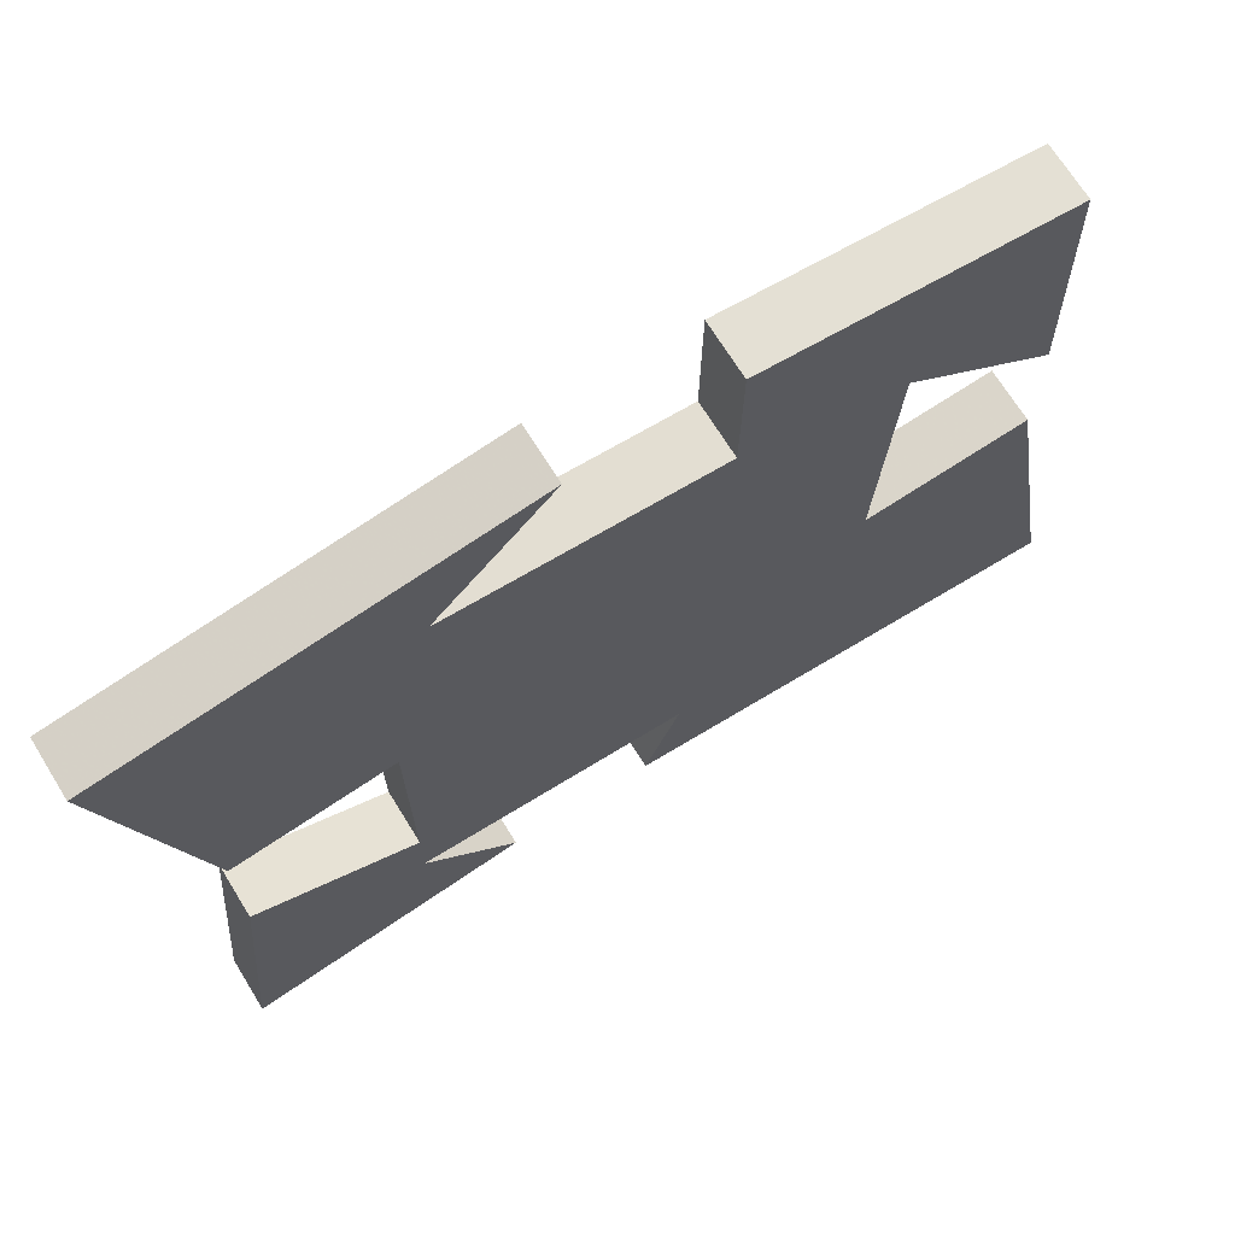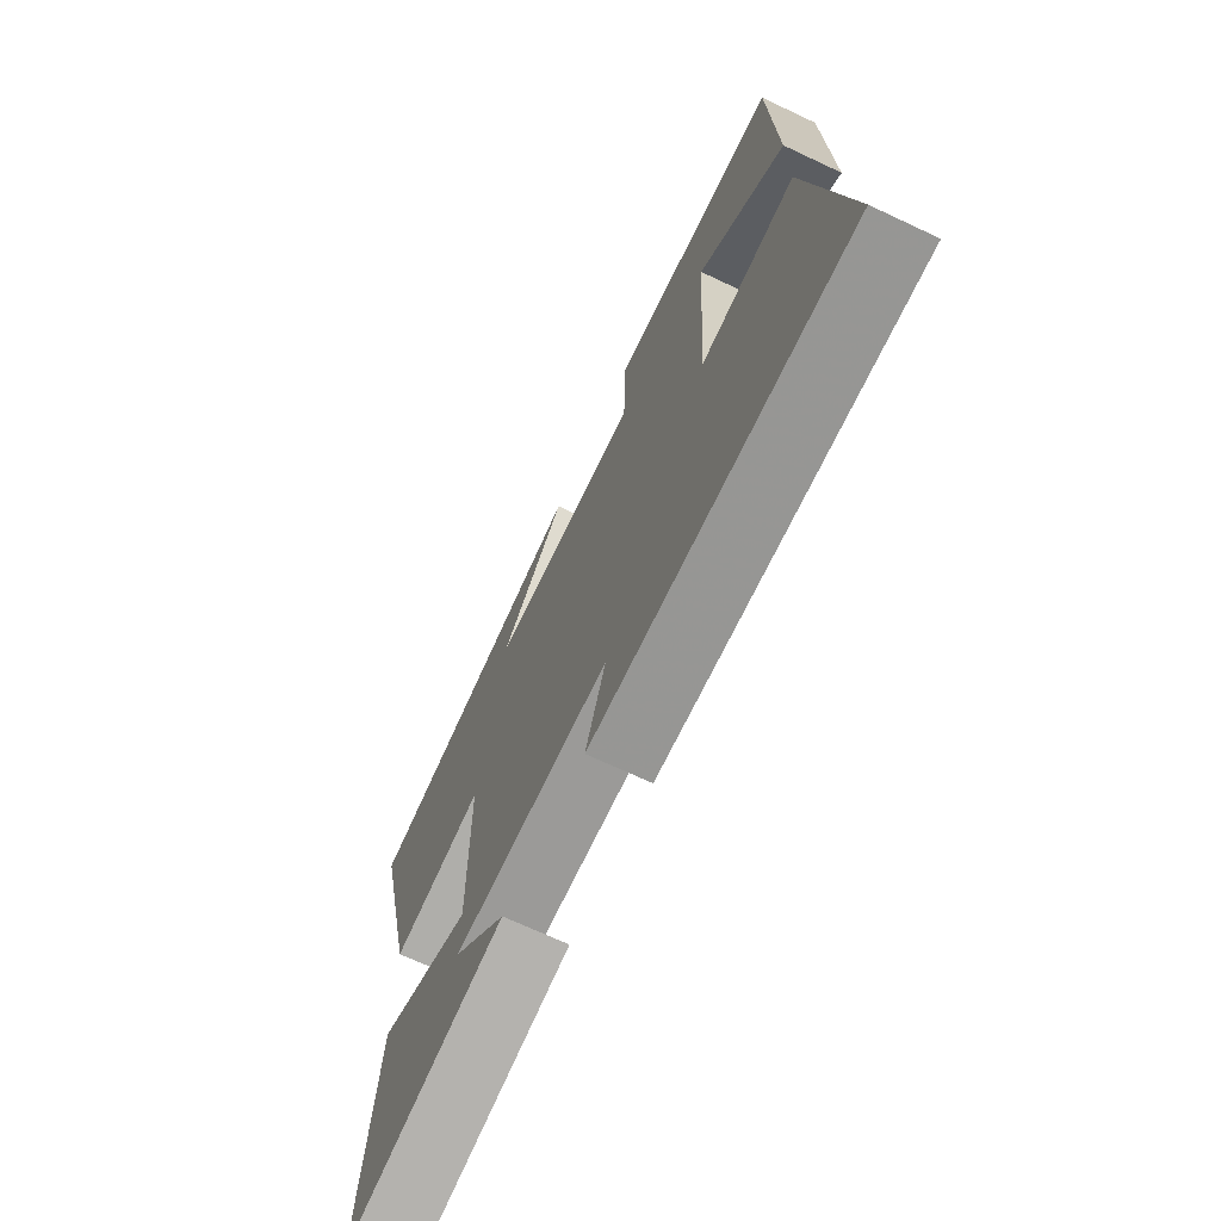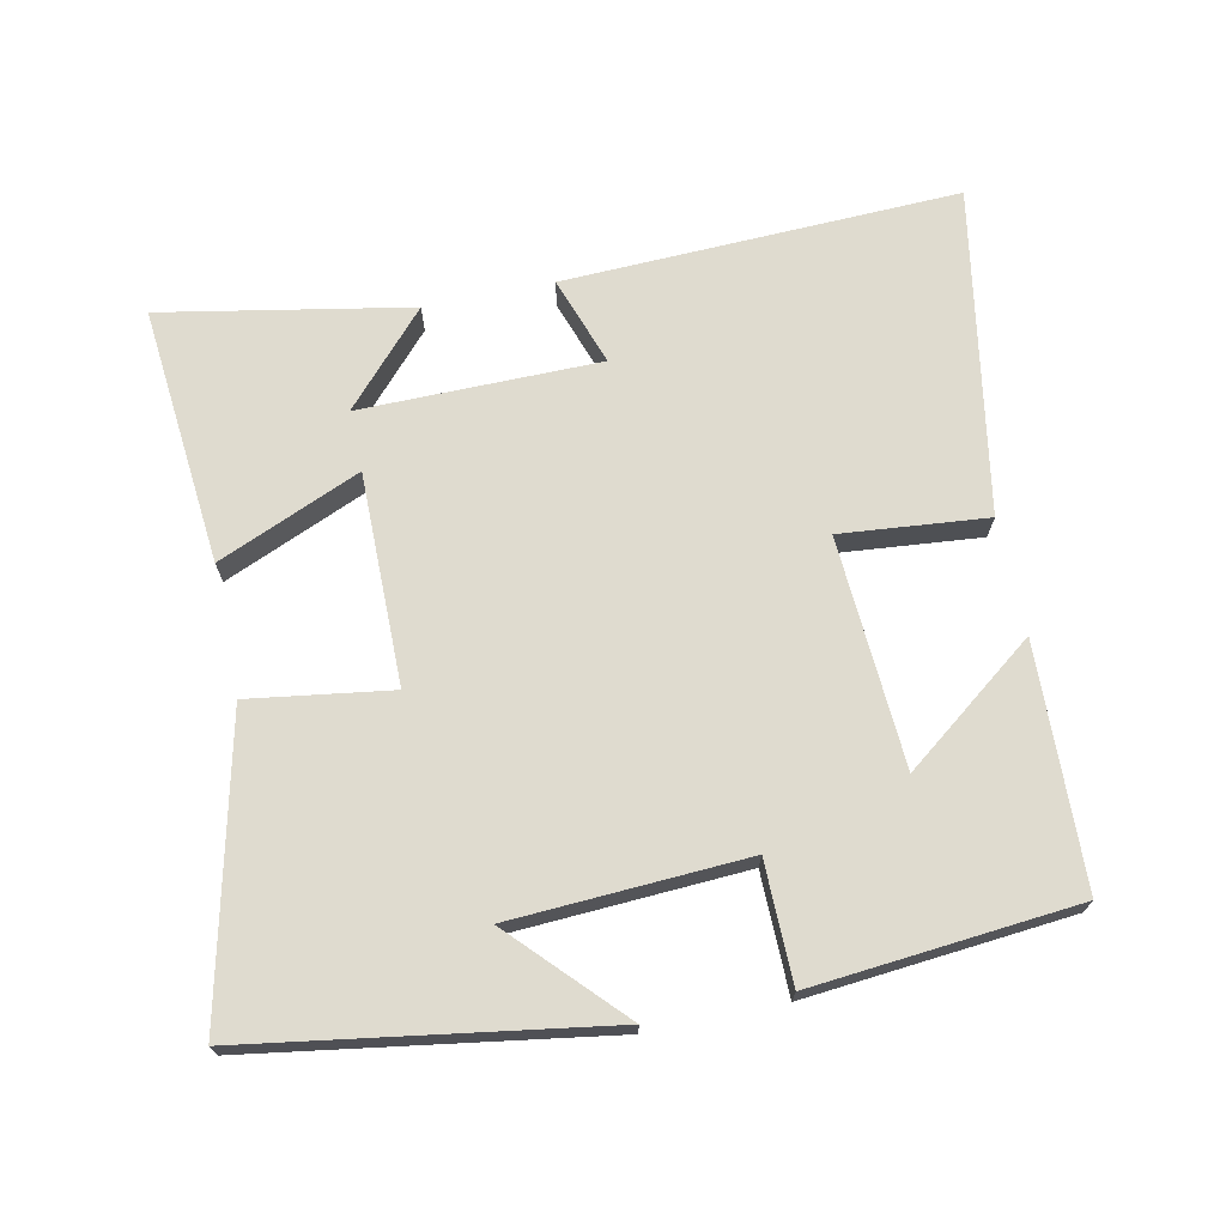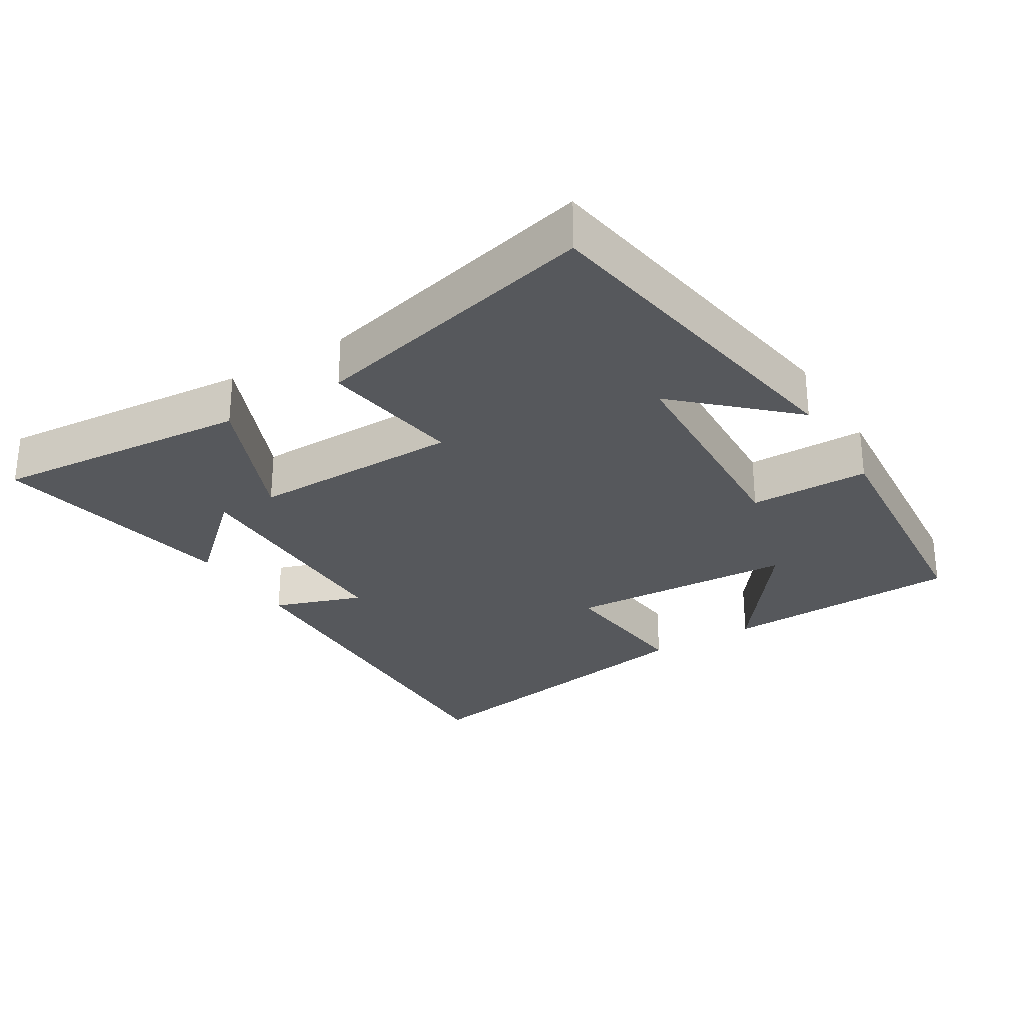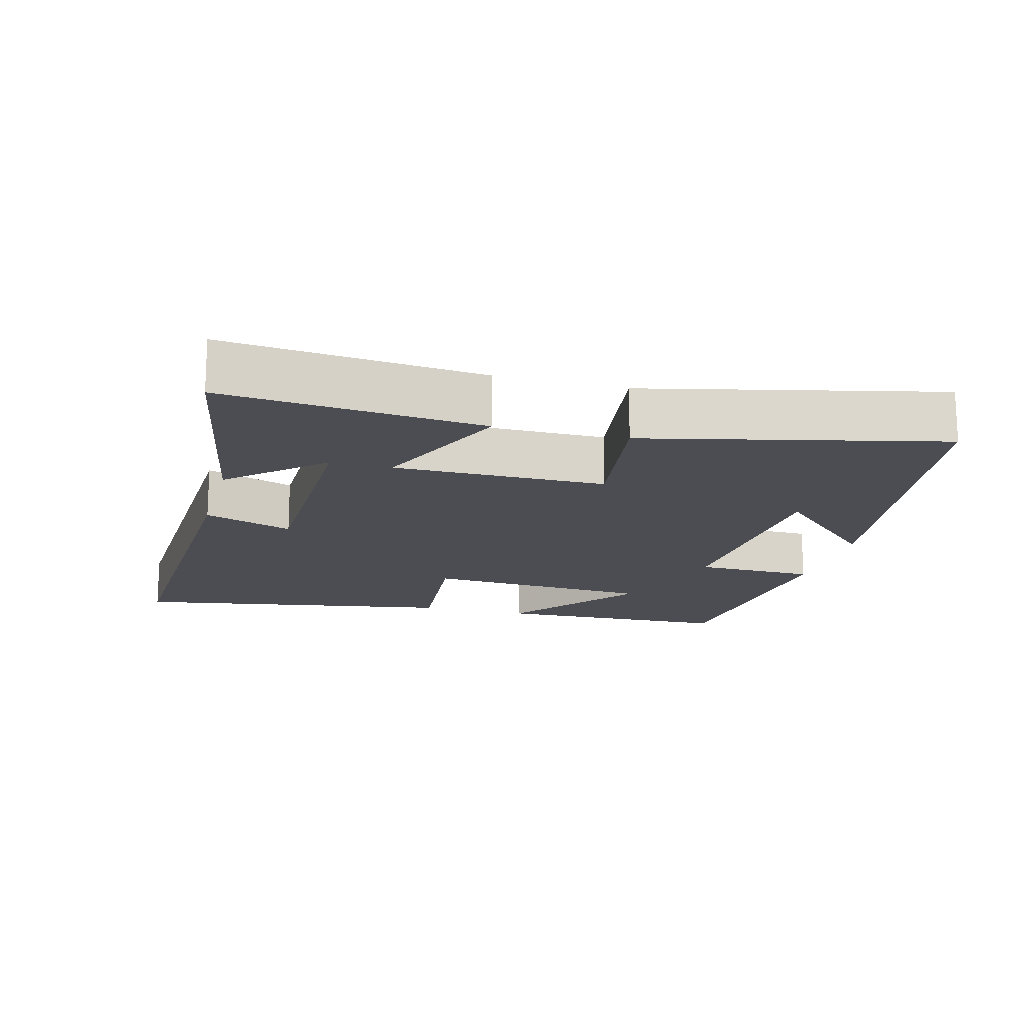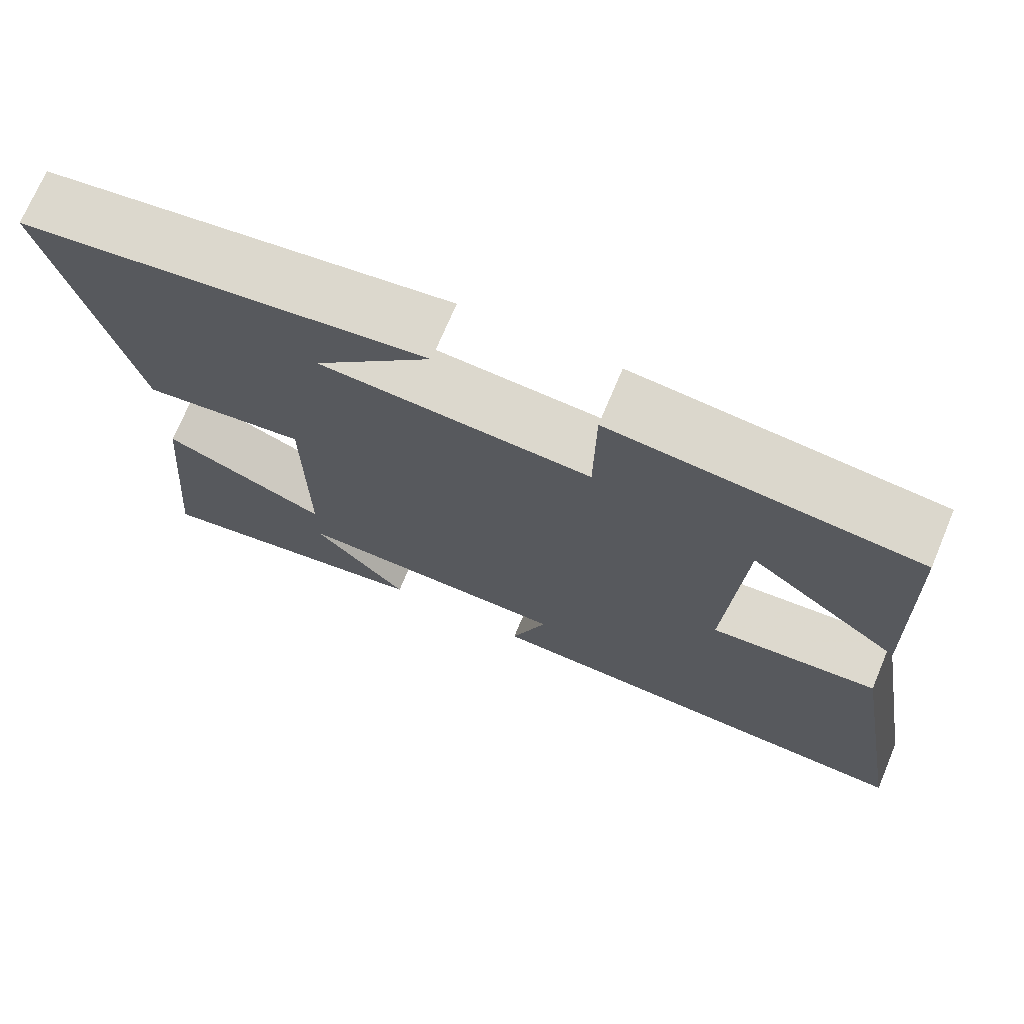
<metadata>
{"format":"obj","ext":"obj","renderer":"f3d","projection":"perspective","resolution":1024,"background":"white","views":[{"elev":69.7,"azim":-31.7,"up":"+Z"},{"elev":-69.7,"azim":64.8,"up":"+Z"},{"elev":70.3,"azim":-11.8,"up":"+Y"},{"elev":-28.3,"azim":-58.2,"up":"+Y"},{"elev":-16.3,"azim":-105.1,"up":"+Y"},{"elev":71.9,"azim":22.8,"up":"+Z"}]}
</metadata>
<code>
v 0.488 0.07 0.465
v 0.5 0.07 0.117
v 0.308 0.07 0.263
v 0.288 0.07 -0.069
v 0.5 0.07 -0.049
v 0.581 0.07 -0.52
v 0.009 0.07 -0.5
v 0.054 0.07 -0.371
v -0.294 0.07 -0.369
v -0.175 0.07 -0.5
v -0.534 0.07 -0.567
v -0.5 0.07 -0.193
v -0.293 0.07 -0.281
v -0.295 0.07 0.025
v -0.5 0.07 -0.005
v -0.6 0.07 0.42
v -0.089 0.07 0.5
v -0.237 0.07 0.344
v 0.103 0.07 0.326
v 0.105 0.07 0.5
v 0.488 0 0.465
v 0.5 0 0.117
v 0.308 0 0.263
v 0.288 0 -0.069
v 0.5 0 -0.049
v 0.581 0 -0.52
v 0.009 0 -0.5
v 0.054 0 -0.371
v -0.294 0 -0.369
v -0.175 0 -0.5
v -0.534 0 -0.567
v -0.5 0 -0.193
v -0.293 0 -0.281
v -0.295 0 0.025
v -0.5 0 -0.005
v -0.6 0 0.42
v -0.089 0 0.5
v -0.237 0 0.344
v 0.103 0 0.326
v 0.105 0 0.5
f 19 20 1
f 16 17 18
f 14 15 16 18
f 13 14 18 19
f 11 12 13
f 9 10 11
f 9 11 13
f 8 9 13 19
f 4 5 6 7
f 3 4 7 8
f 1 2 3
f 19 1 3
f 3 8 19
f 21 40 39
f 38 37 36
f 38 36 35 34
f 39 38 34 33
f 33 32 31
f 31 30 29
f 33 31 29
f 39 33 29 28
f 27 26 25 24
f 28 27 24 23
f 23 22 21
f 23 21 39
f 39 28 23
f 1 21 22 2
f 2 22 23 3
f 3 23 24 4
f 4 24 25 5
f 5 25 26 6
f 6 26 27 7
f 7 27 28 8
f 8 28 29 9
f 9 29 30 10
f 10 30 31 11
f 11 31 32 12
f 12 32 33 13
f 13 33 34 14
f 14 34 35 15
f 15 35 36 16
f 16 36 37 17
f 17 37 38 18
f 18 38 39 19
f 19 39 40 20
f 20 40 21 1

</code>
